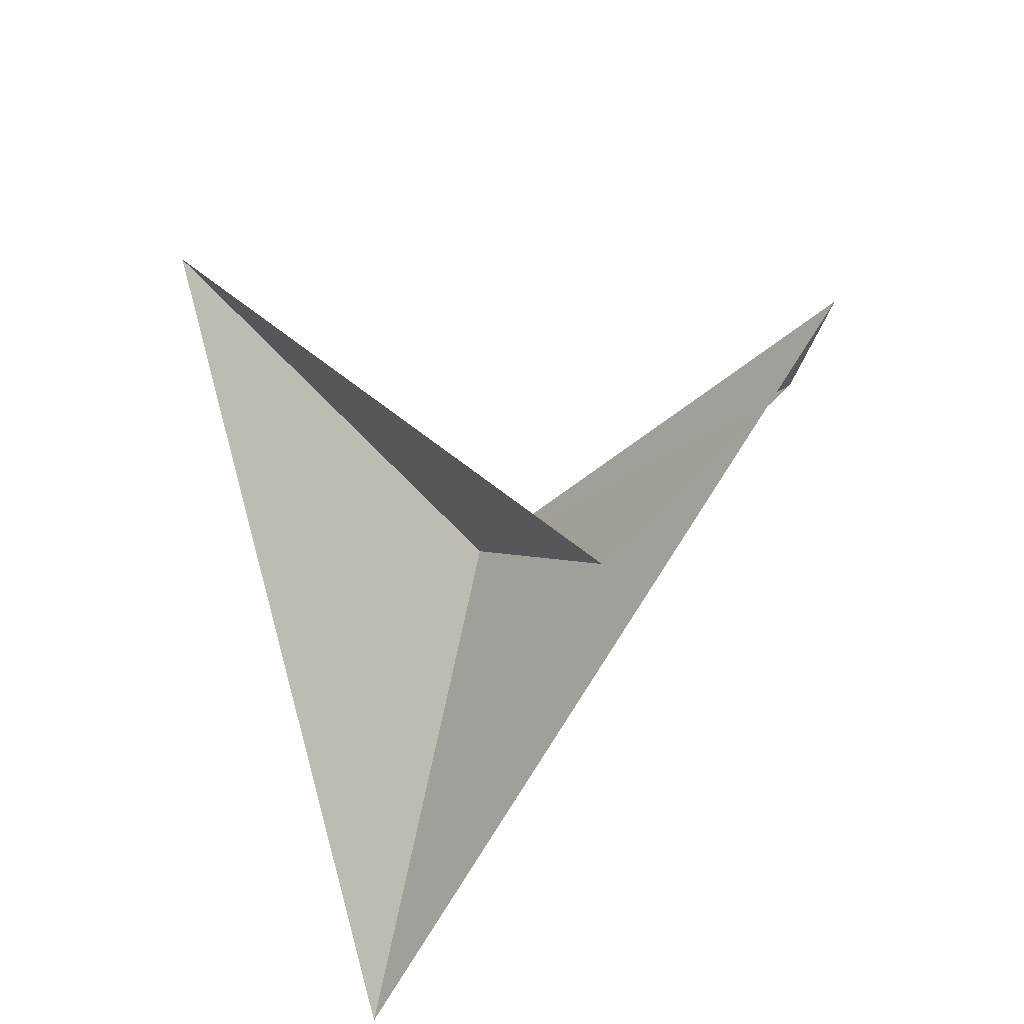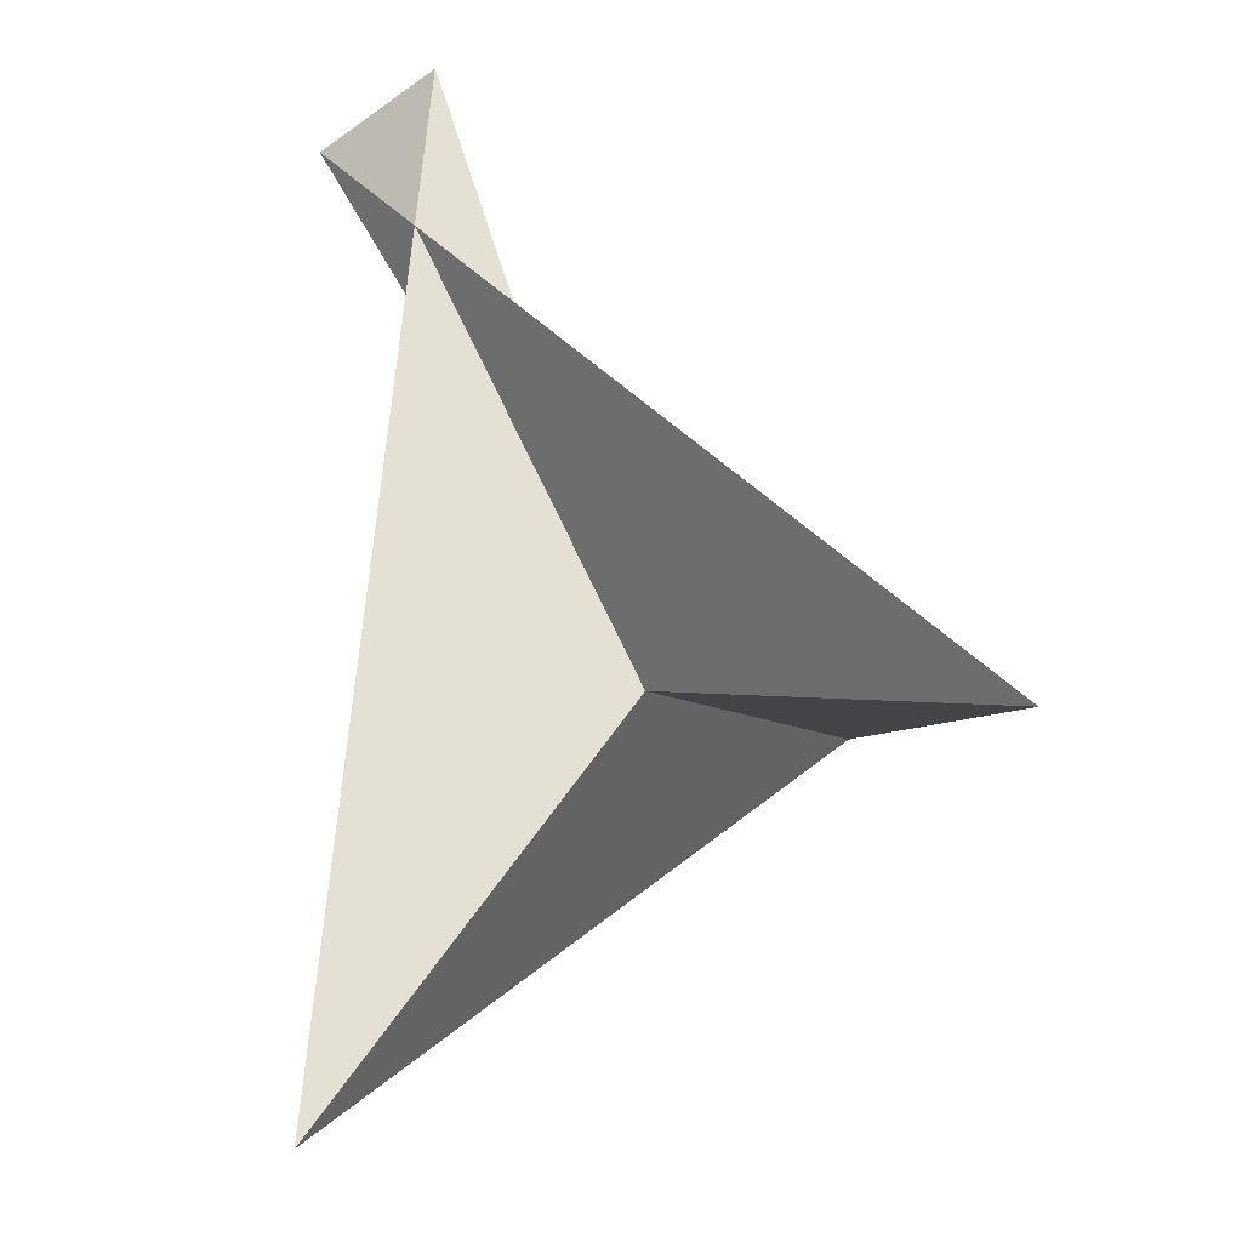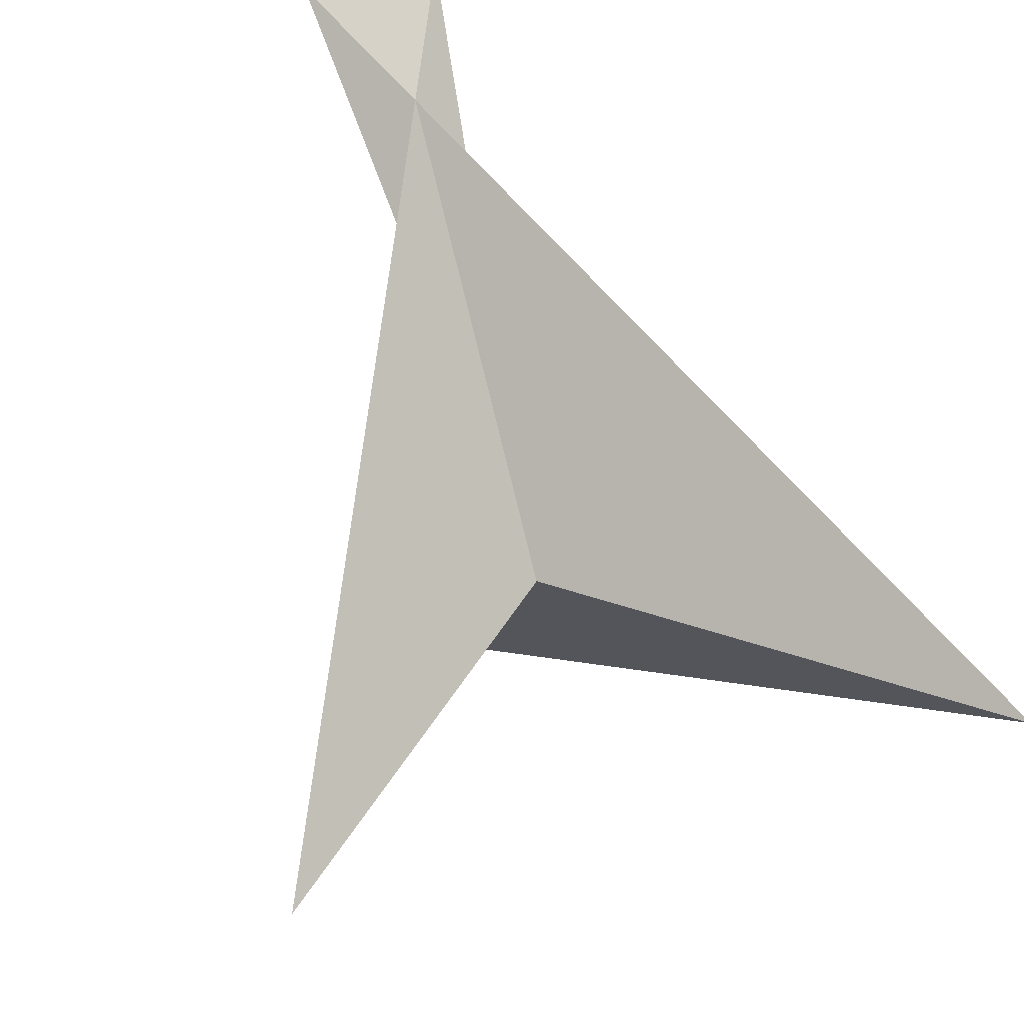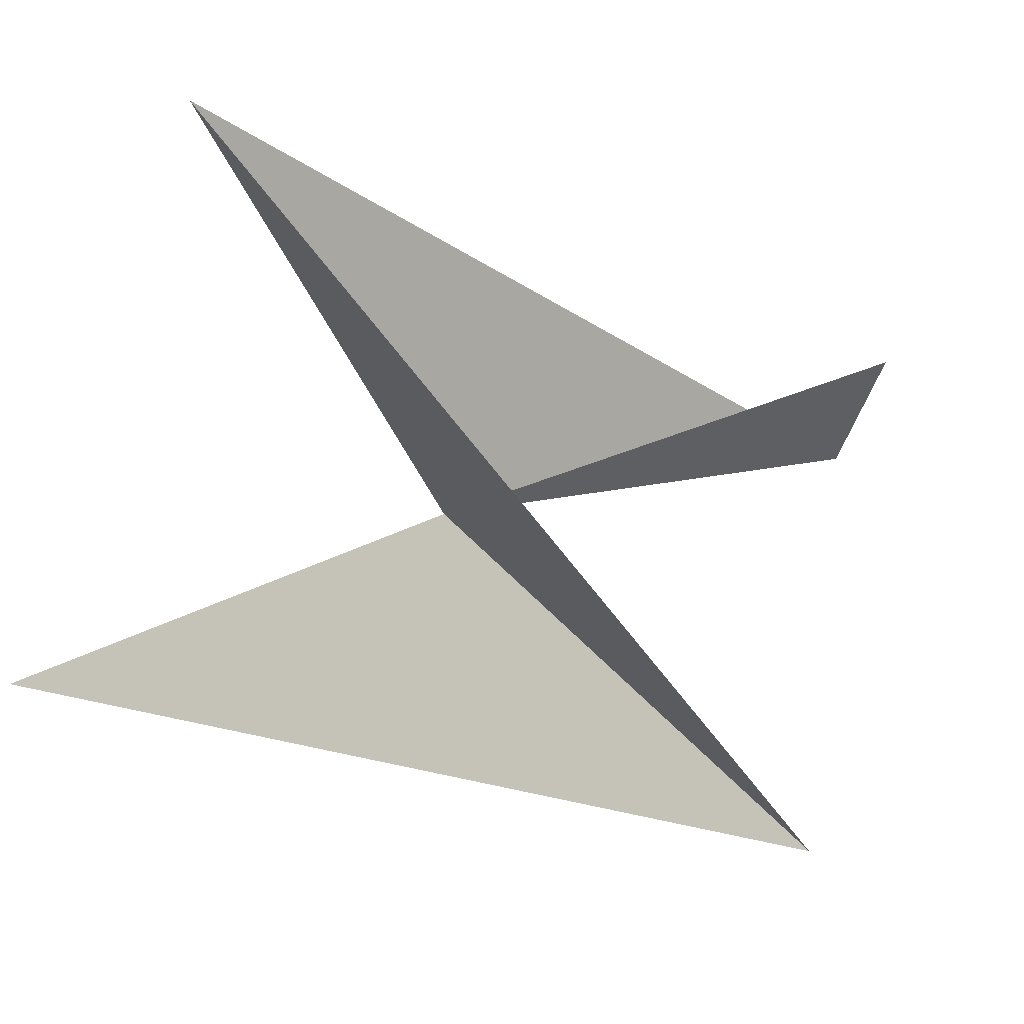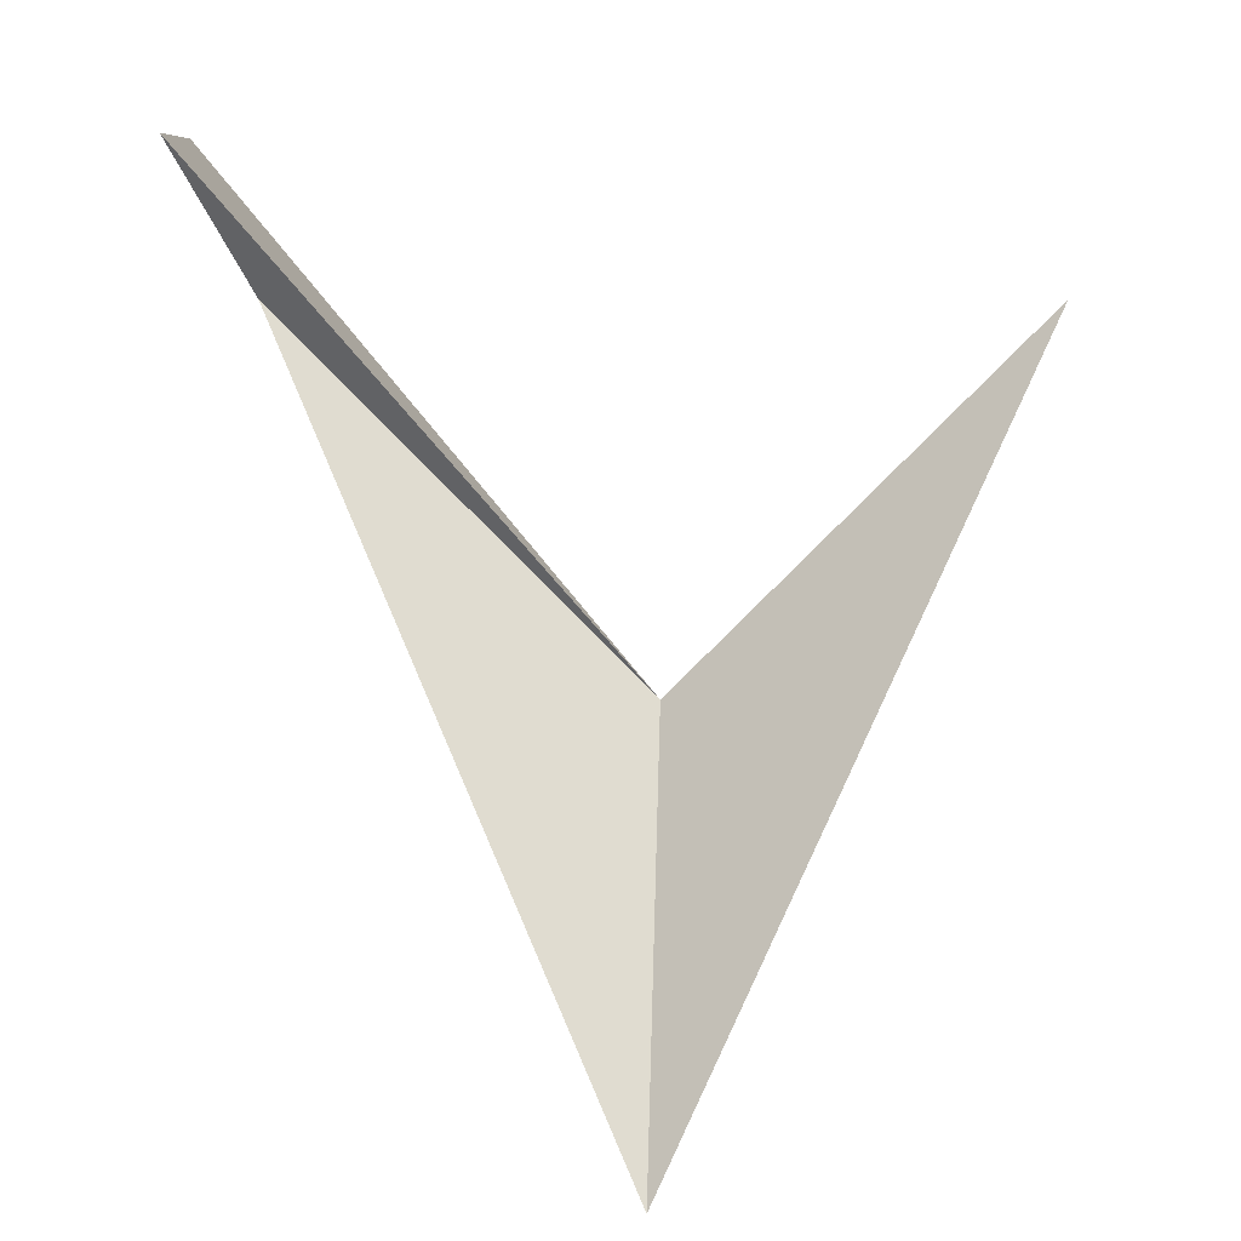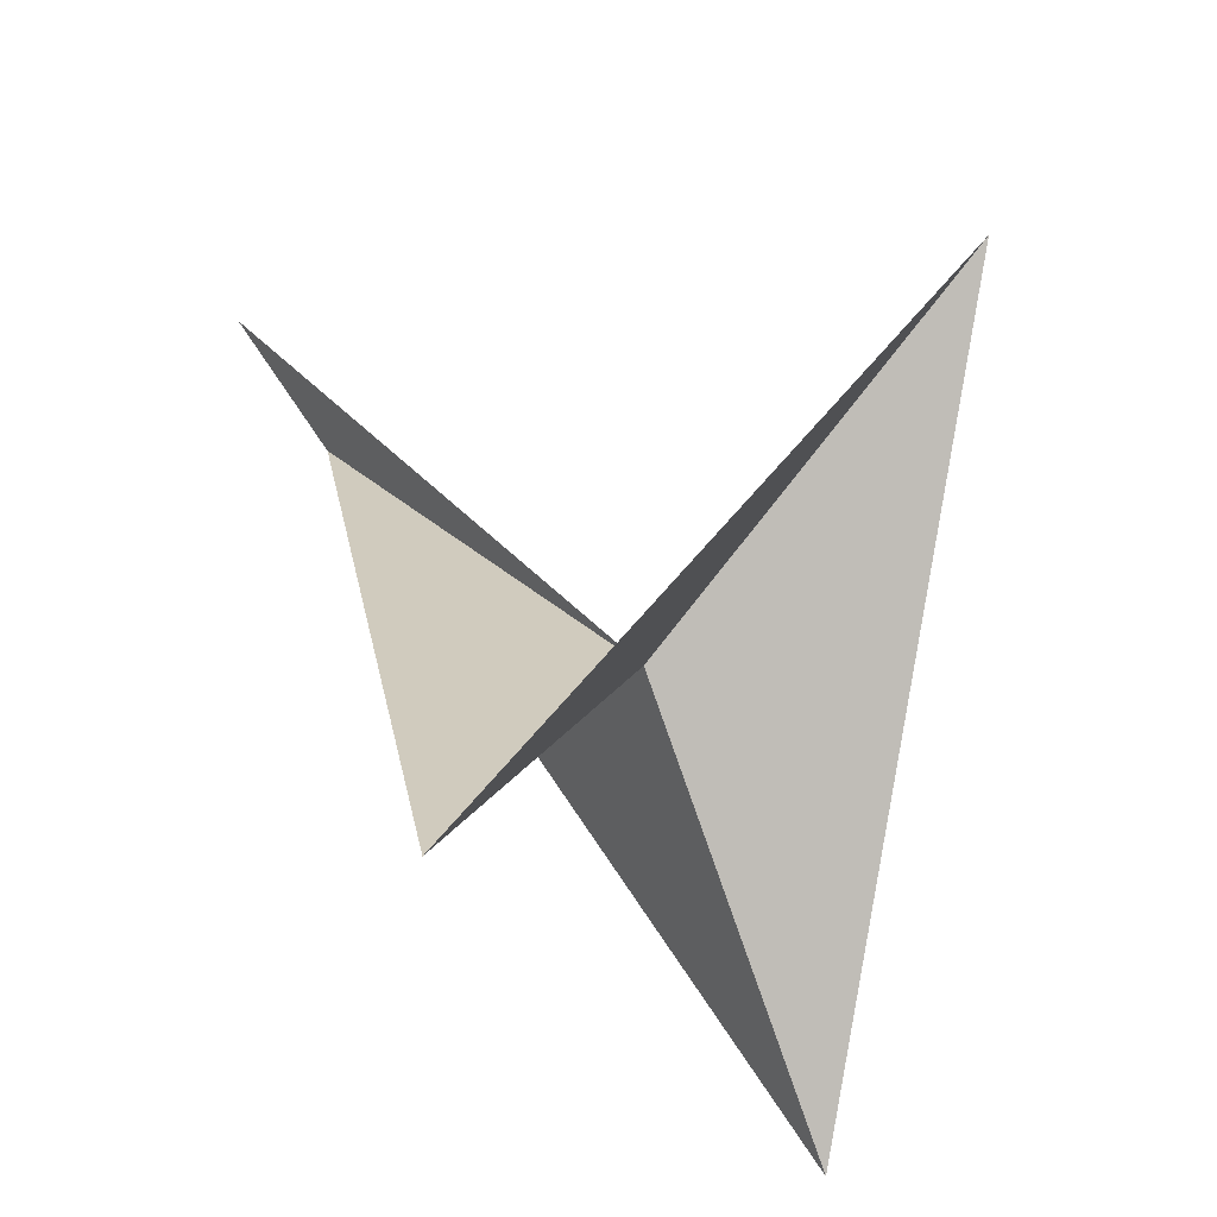
<metadata>
{"format":"obj","ext":"obj","renderer":"f3d","projection":"perspective","resolution":1024,"background":"white","views":[{"elev":-46.1,"azim":71.9,"up":"+Z"},{"elev":-58.9,"azim":-143.3,"up":"+Z"},{"elev":36.9,"azim":159.9,"up":"+Y"},{"elev":-53.9,"azim":-109.3,"up":"+Y"},{"elev":7.1,"azim":-87.6,"up":"+Z"},{"elev":-32.6,"azim":-61.9,"up":"+Z"}]}
</metadata>
<code>
v	0	0	0
v      -1	0    -1
v	0    -1	1
v	1	0    -1
v	0	1	1
v      -0.2     1.2     1.4
v       0.2     1.2     1.4
f 1 2 3
f 1 3 4
f 1 4 5
f 1 5 6
f 1 6 7
f 1 7 2

</code>
